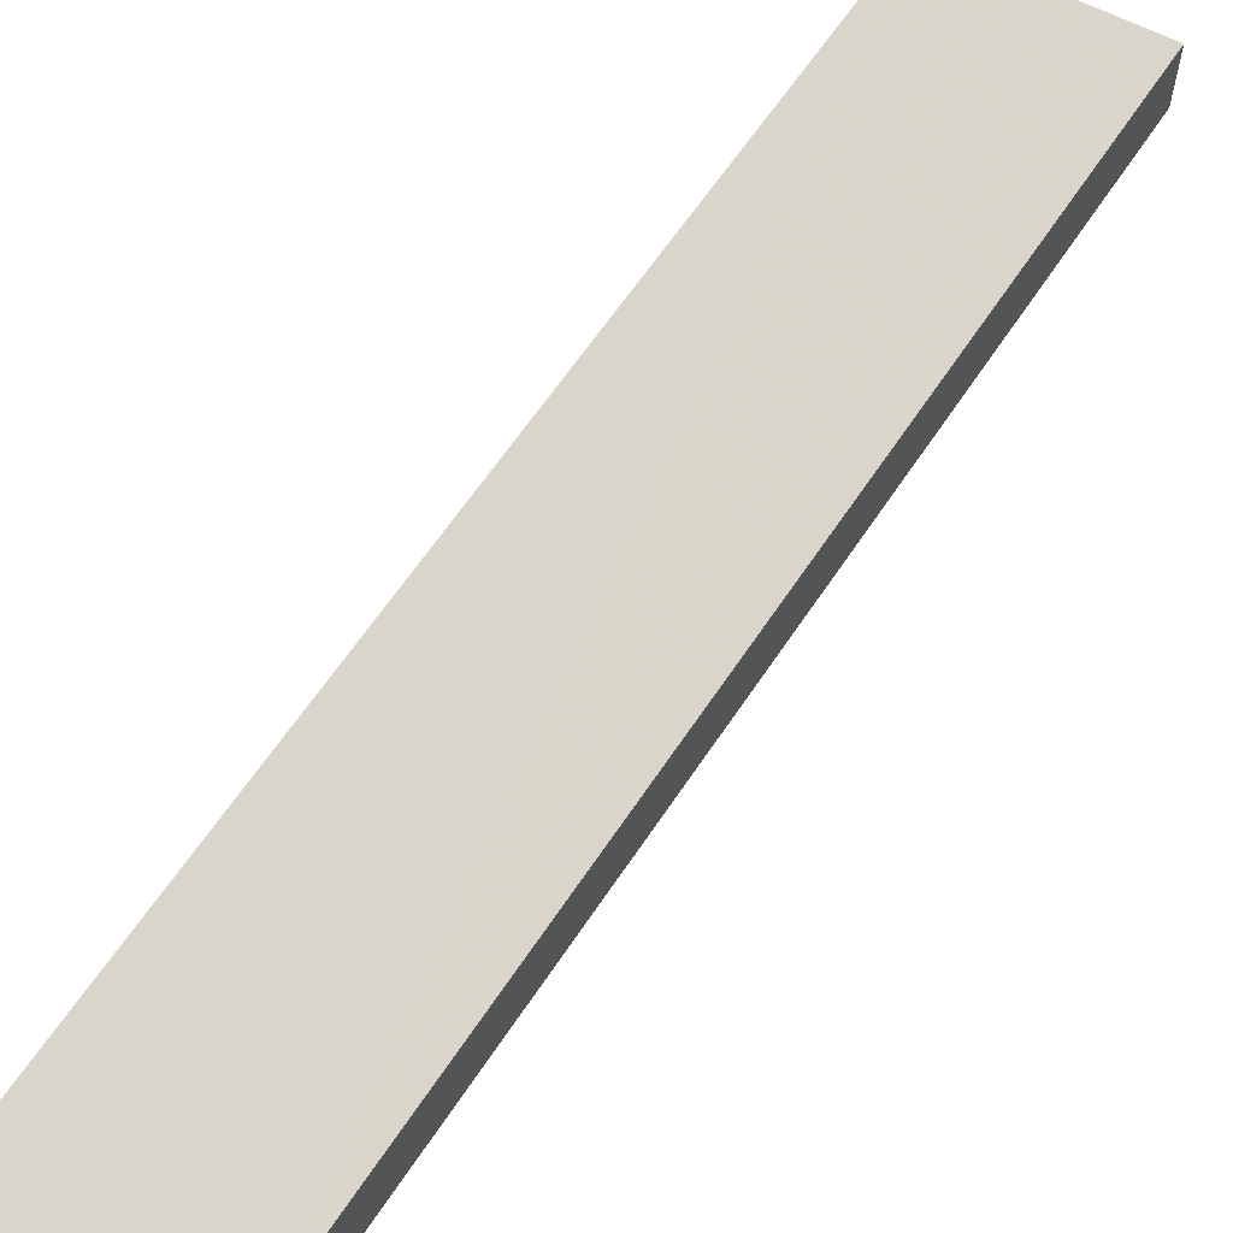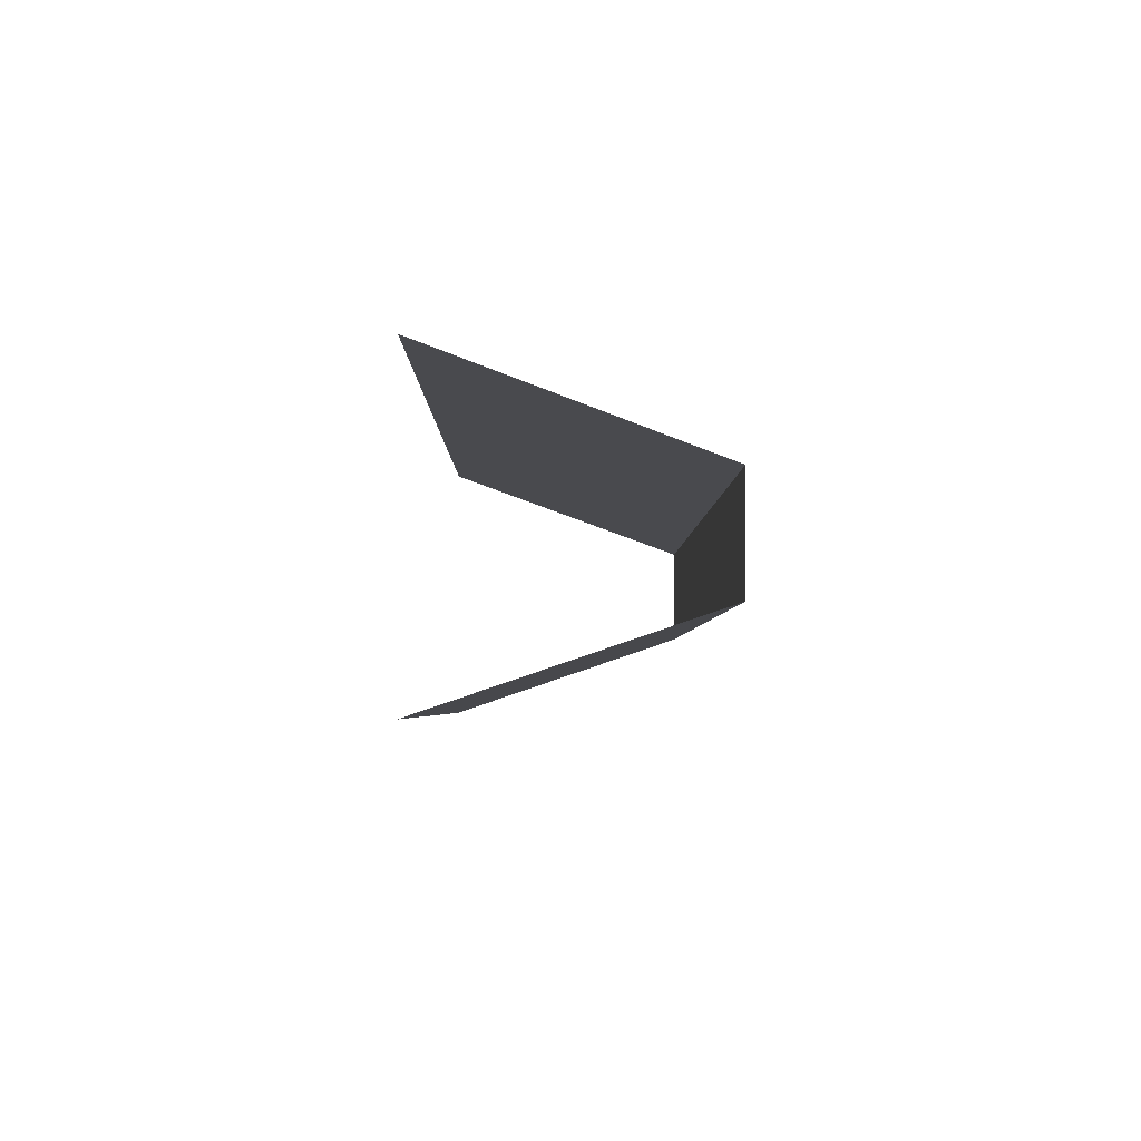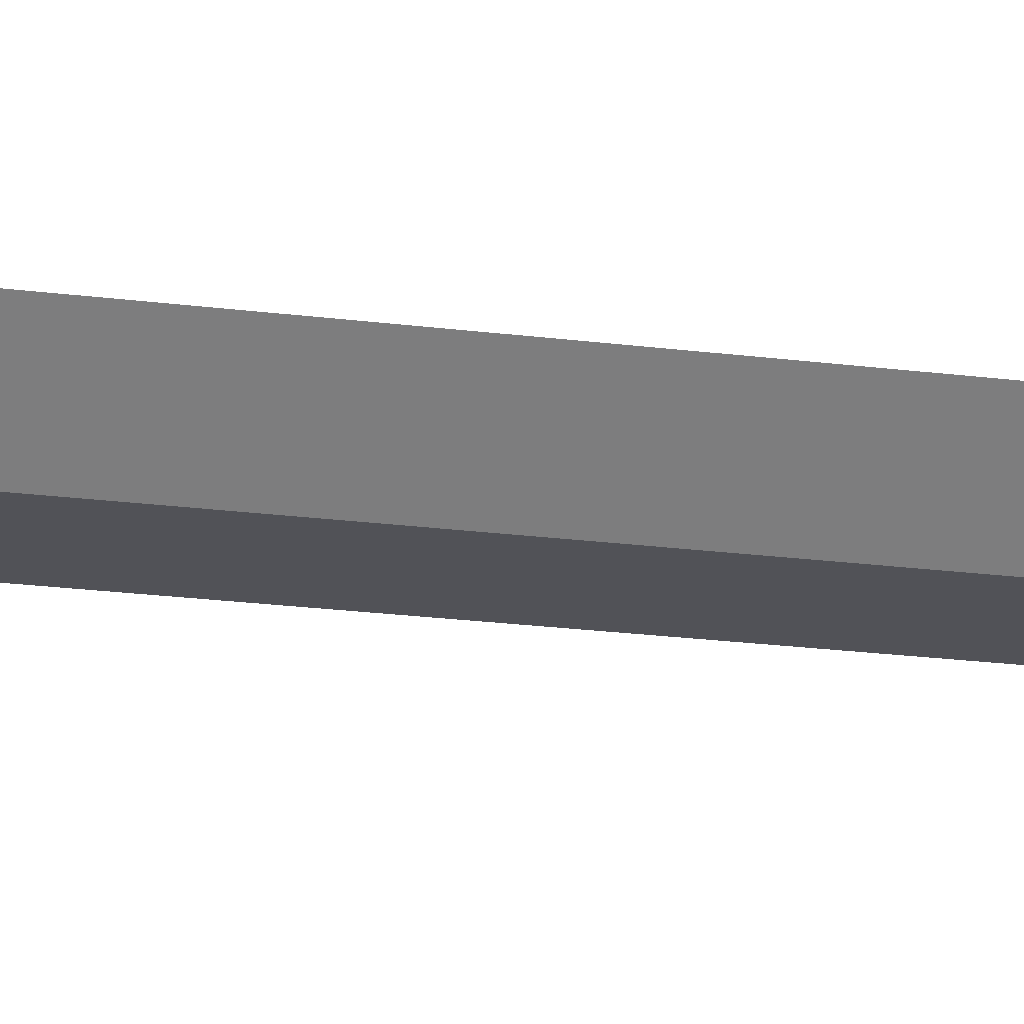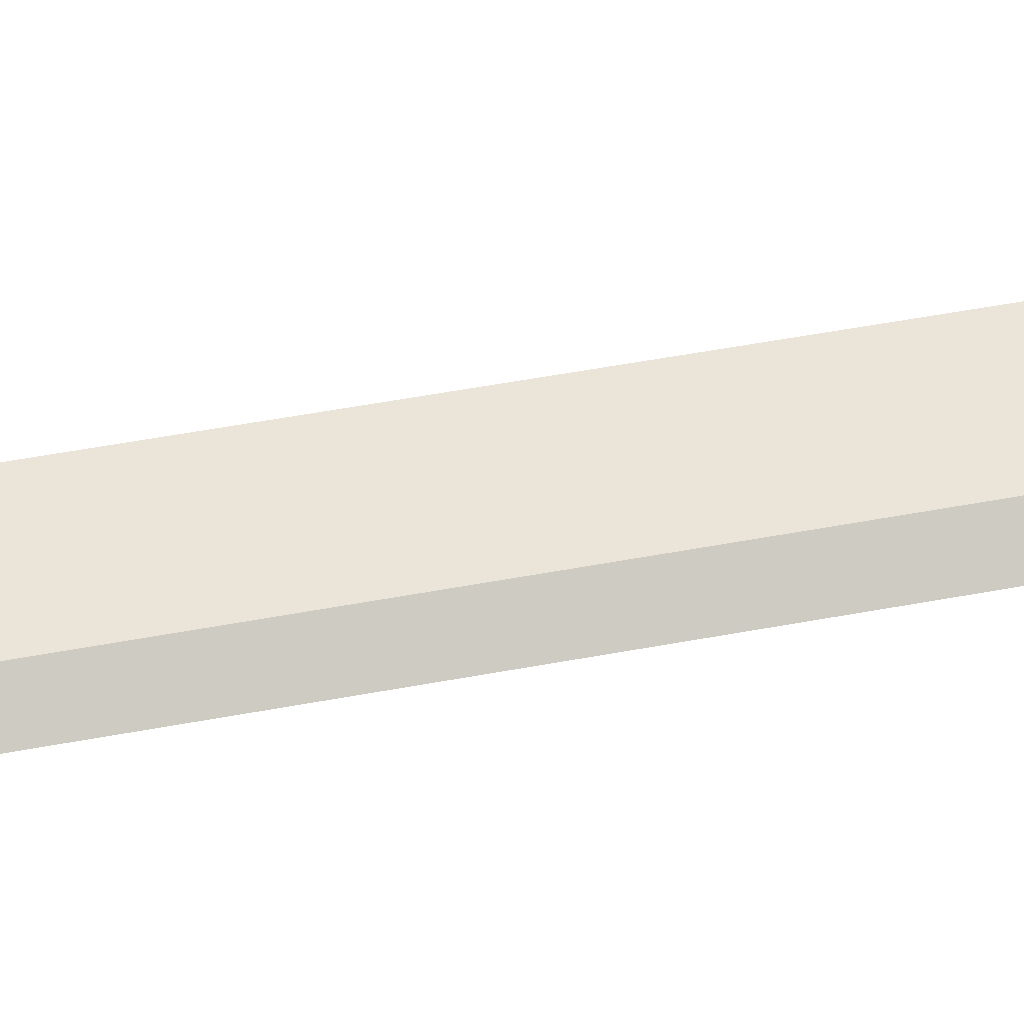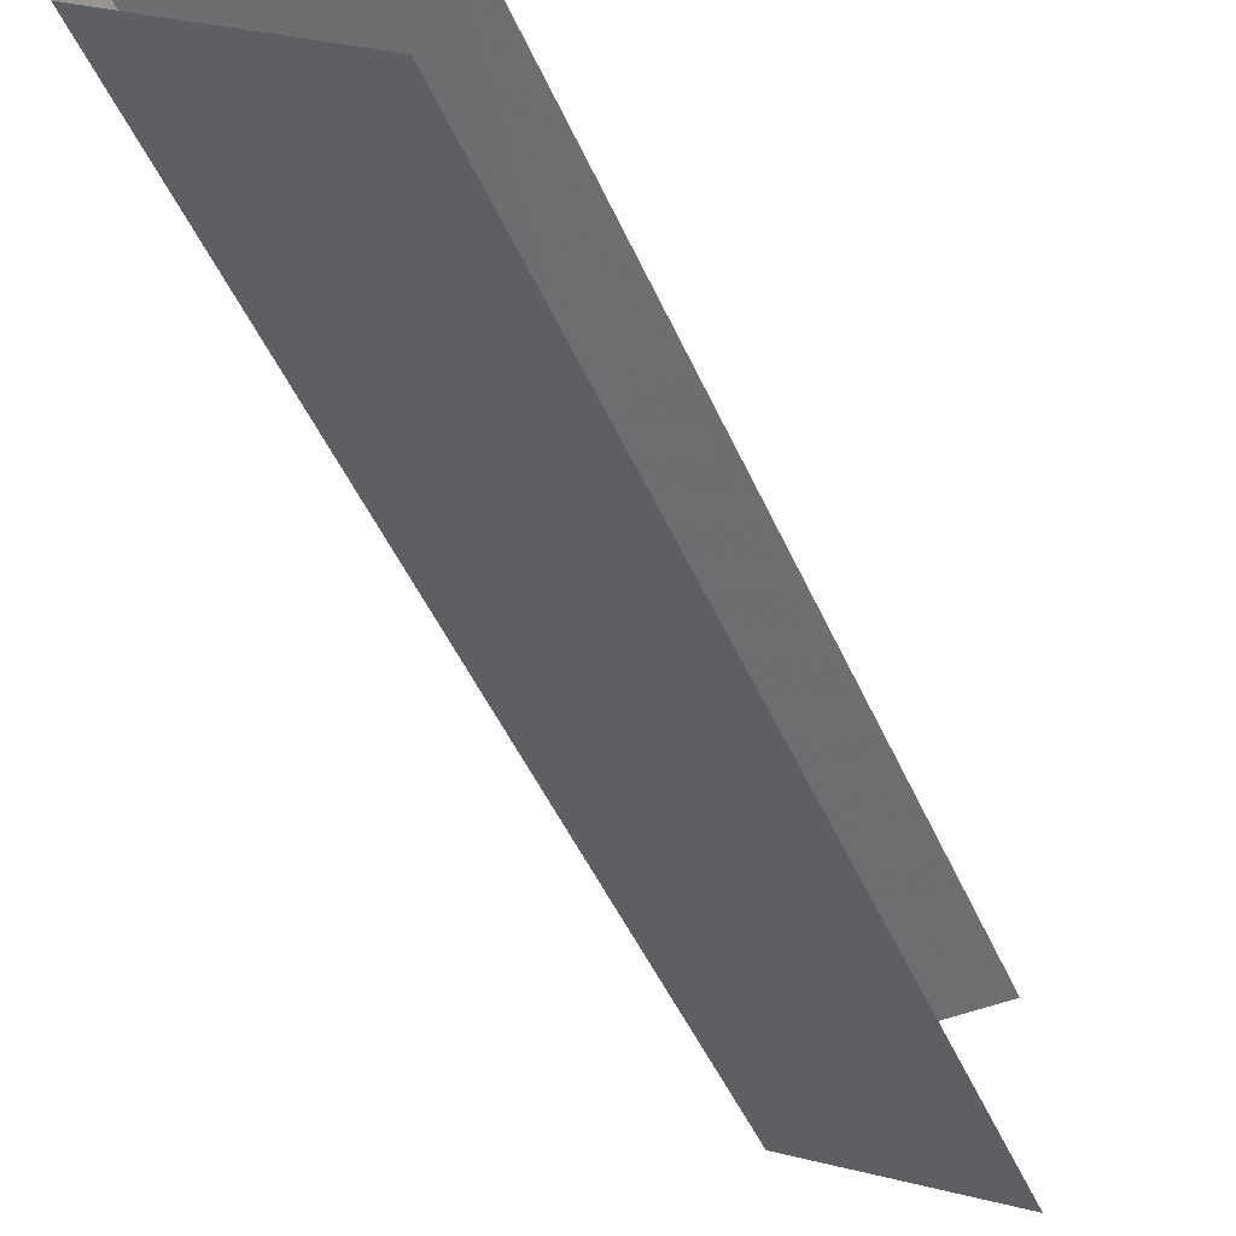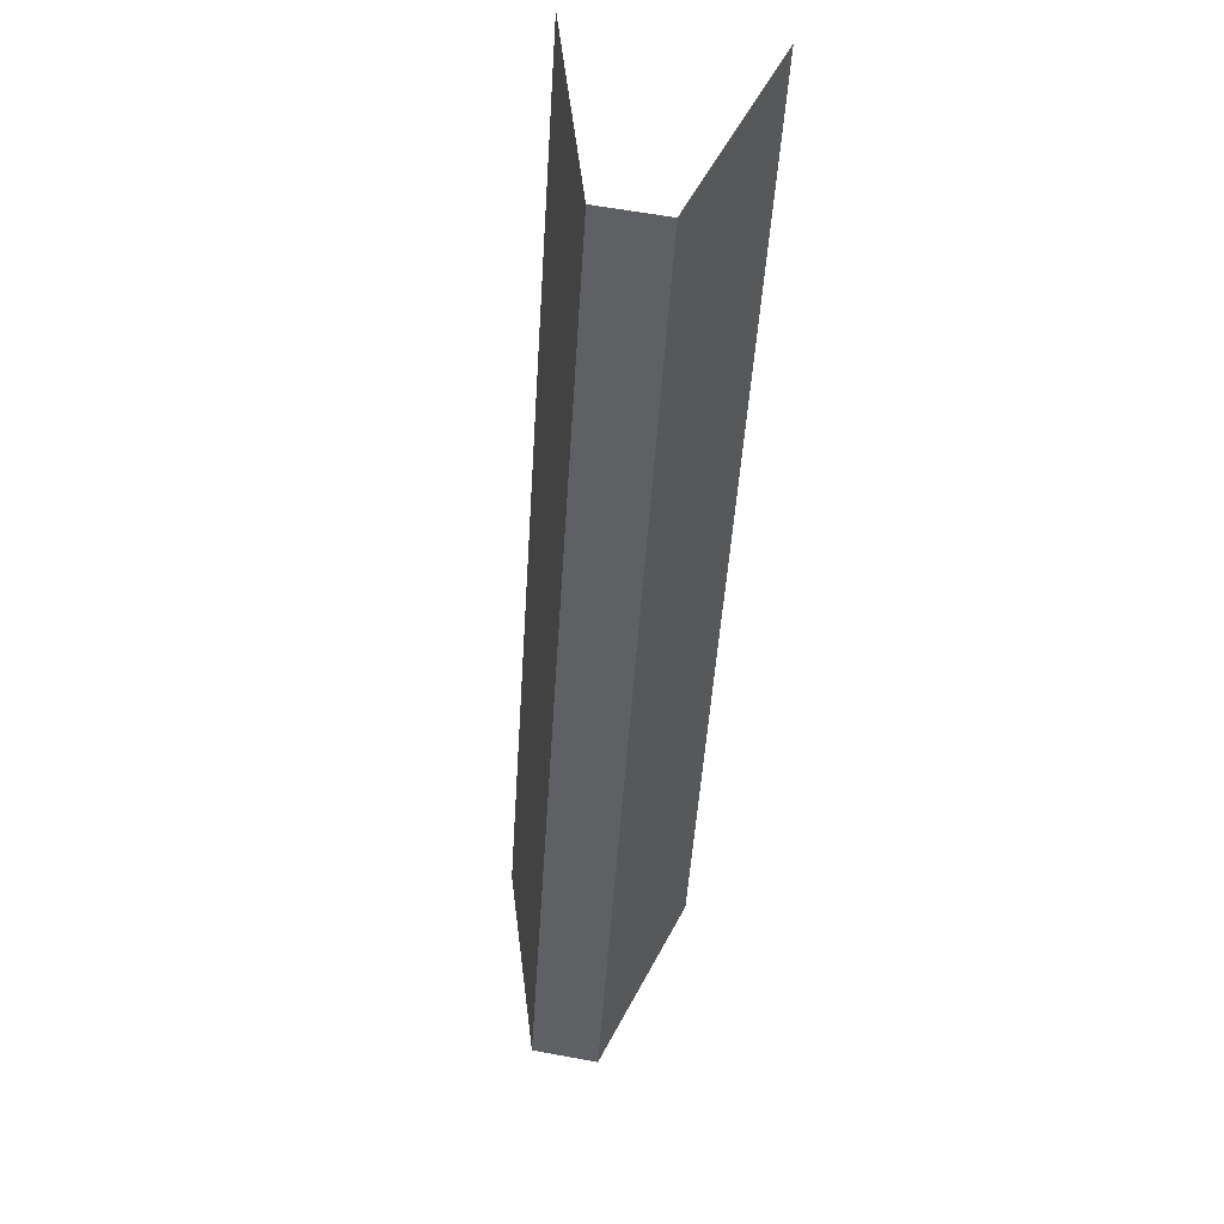
<metadata>
{"format":"obj","ext":"obj","renderer":"f3d","projection":"perspective","resolution":1024,"background":"white","views":[{"elev":61.8,"azim":13.5,"up":"+Y"},{"elev":-2.3,"azim":-20.0,"up":"+Y"},{"elev":-40.2,"azim":-117.2,"up":"+Y"},{"elev":67.5,"azim":-119.6,"up":"+Y"},{"elev":-46.2,"azim":-177.3,"up":"+Y"},{"elev":61.2,"azim":100.6,"up":"+Z"}]}
</metadata>
<code>
v 0.8953 0.006515 0.3235
v 0.8953 0.007532 0.3235
v 0.9003 0.007532 0.3094
v 0.9003 0.006515 0.3094
v 0.8926 0.008408 0.3235
v 0.8976 0.008408 0.3094
v 0.8976 0.00564 0.3094
v 0.8926 0.00564 0.3235
f 2 3 4
f 2 6 3
f 1 2 4
f 5 6 2
f 7 1 4
f 7 8 1

</code>
